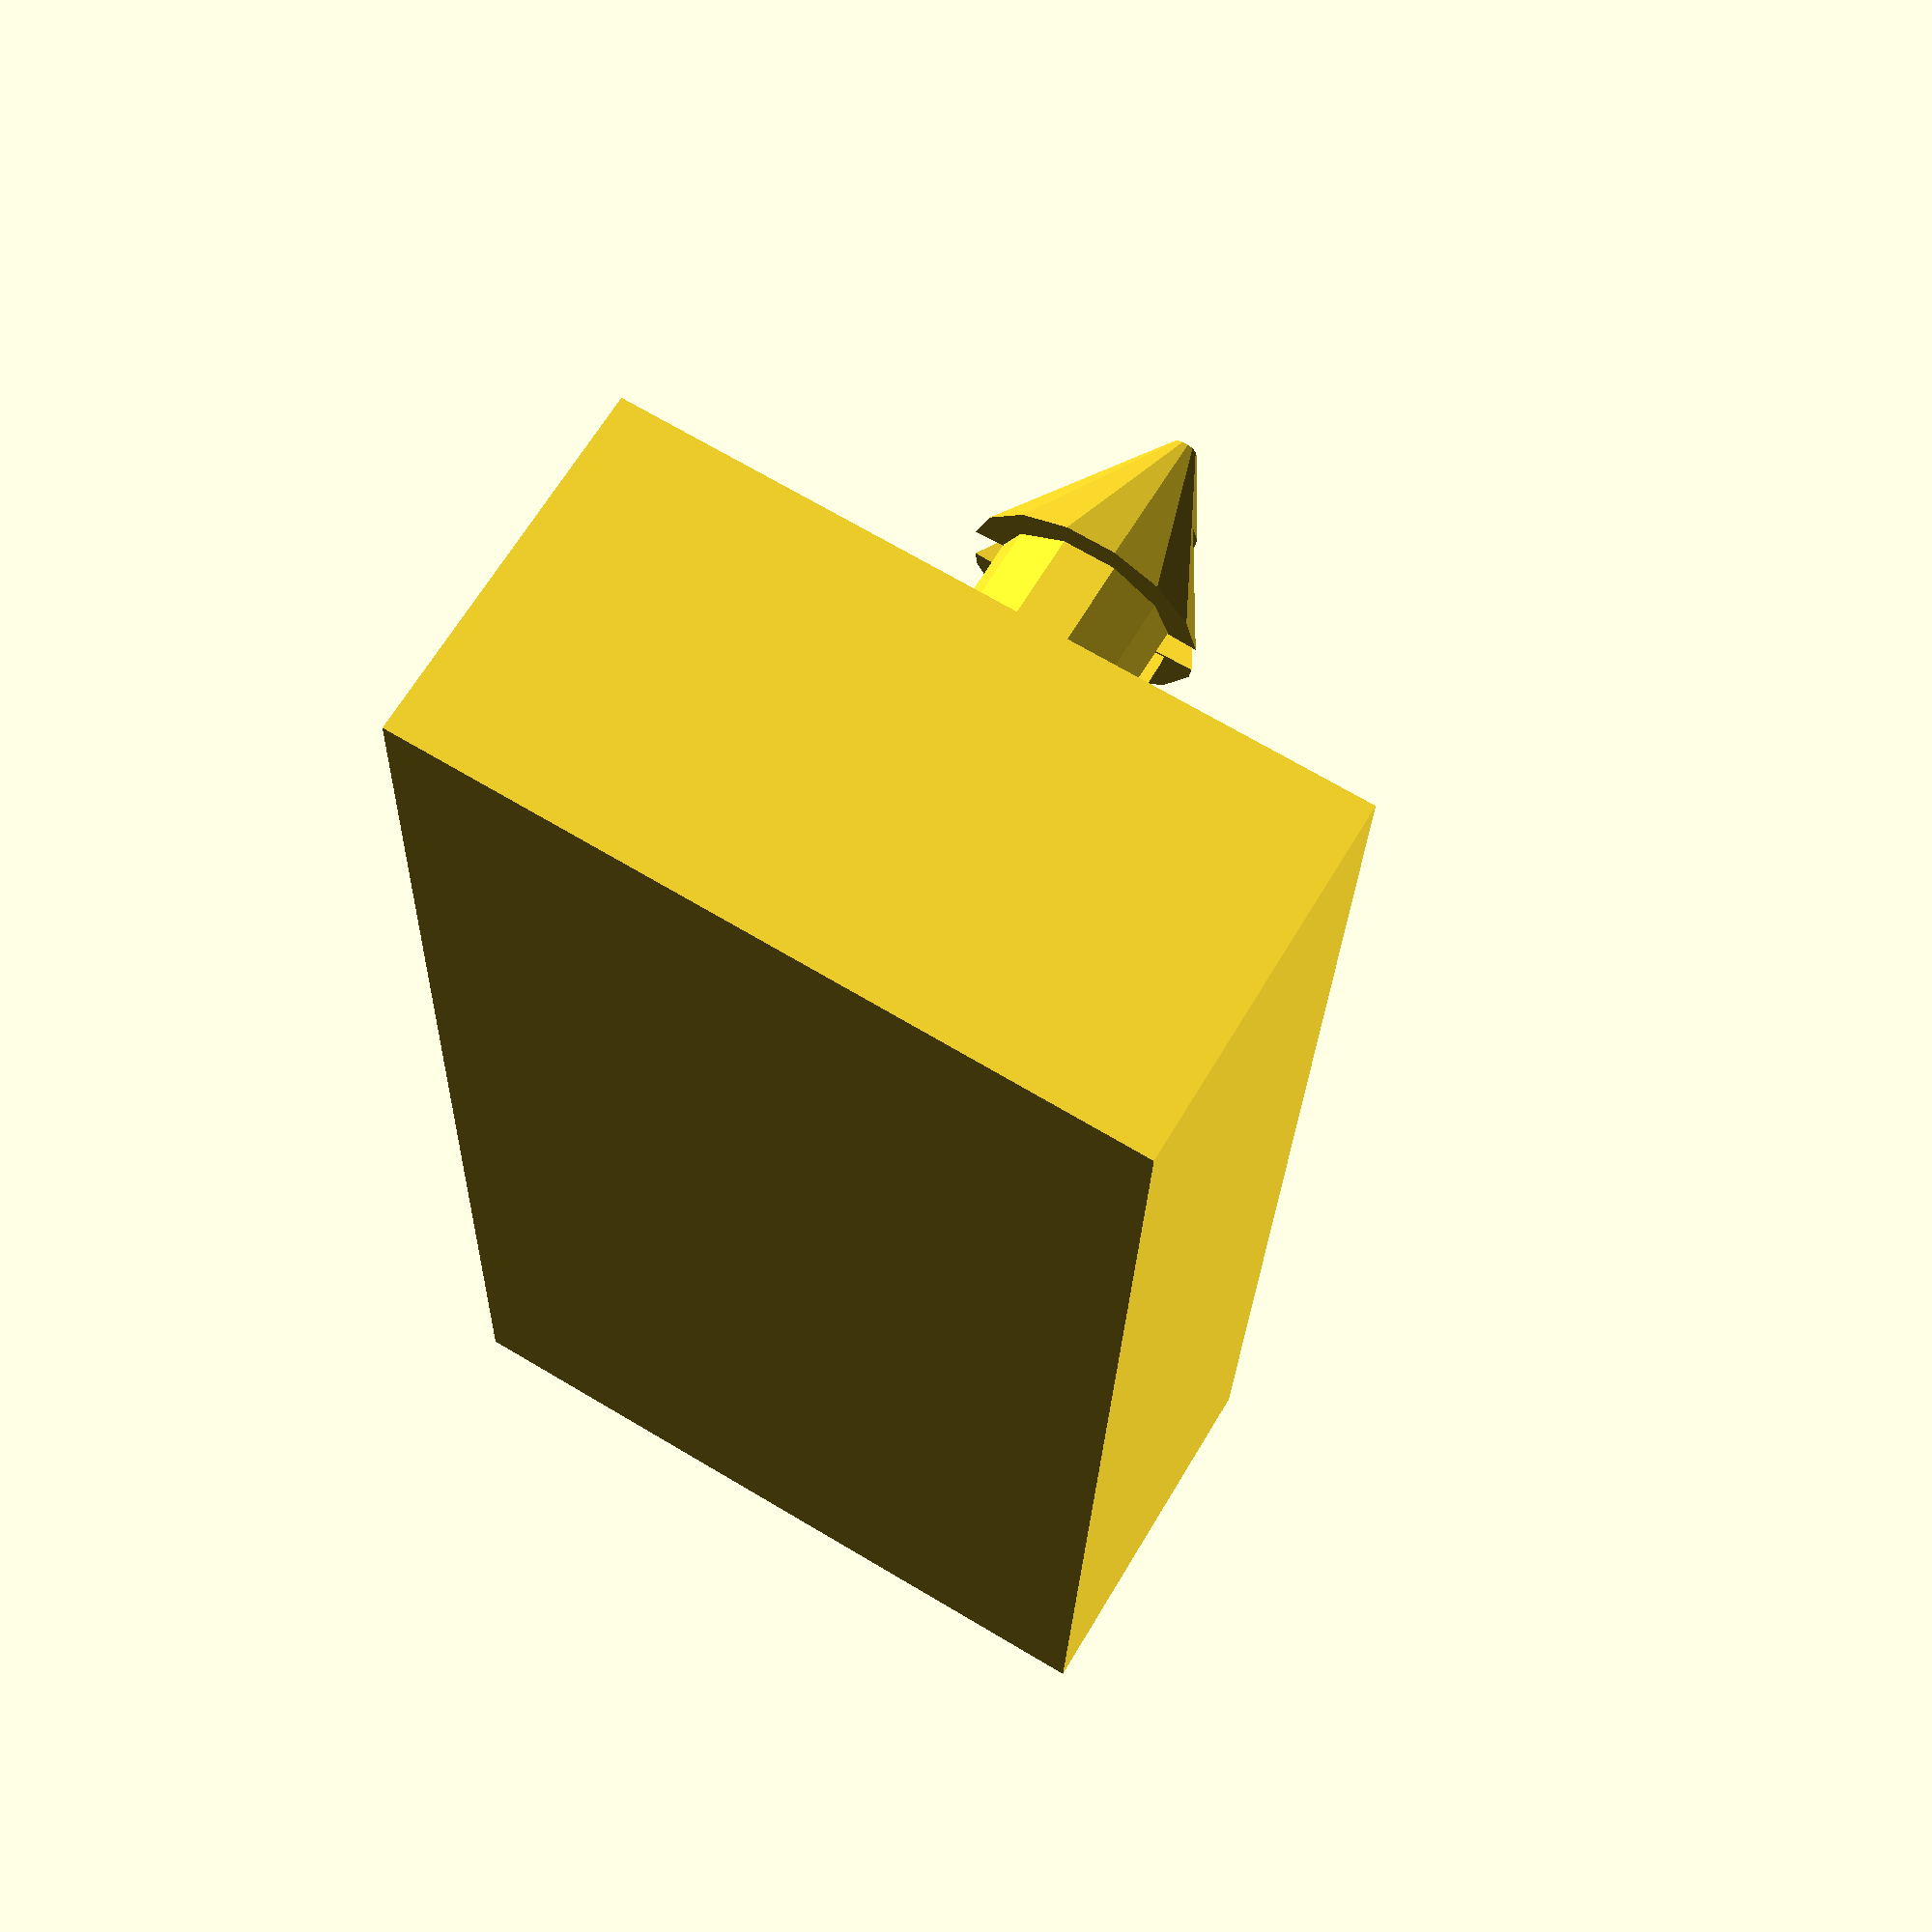
<openscad>
difference() {
    cube([59, 14, 28]);
    translate([2, 2, 2])
    cube([55, 10, 28]);
}

nubLength=7;

// First Nub

firstNubXPos=11.5;
firstNubYPos=14;

difference(){
    rotate([90, 0, 0])
    translate([firstNubXPos, firstNubYPos, 0])
    cylinder(h=nubLength, d=7);
    
    rotate([90, 0, 0])
    translate([firstNubXPos, firstNubYPos, 4])
    scale([.5, 2])
    cylinder(h=nubLength, d=5);
}

difference(){
    rotate([90, 0, 0])
    translate([firstNubXPos, firstNubYPos, nubLength])
    cylinder(h=nubLength, d1=9, d2=1);
    
    rotate([90, 0, 0])
    translate([firstNubXPos, firstNubYPos, 4])
    scale([.4, 3])
    cylinder(h=nubLength, d=5);
}

// Second Nub
distanceXFromFirstNub = 36;
difference(){
    rotate([90, 0, 0])
    translate([firstNubXPos + distanceXFromFirstNub, firstNubYPos, 0])
    cylinder(h=nubLength, d=7);
    
    rotate([90, 0, 0])
    translate([firstNubXPos + distanceXFromFirstNub, firstNubYPos, 4])
    scale([.5, 2])
    cylinder(h=nubLength, d=5);
}

difference(){
    rotate([90, 0, 0])
    translate([firstNubXPos + distanceXFromFirstNub, firstNubYPos, nubLength])
    cylinder(h=nubLength, d1=9, d2=1);
    
    rotate([90, 0, 0])
    translate([firstNubXPos + distanceXFromFirstNub, firstNubYPos, 4])
    scale([.4, 3])
    cylinder(h=nubLength, d=5);
}
</openscad>
<views>
elev=290.7 azim=86.8 roll=120.8 proj=p view=solid
</views>
